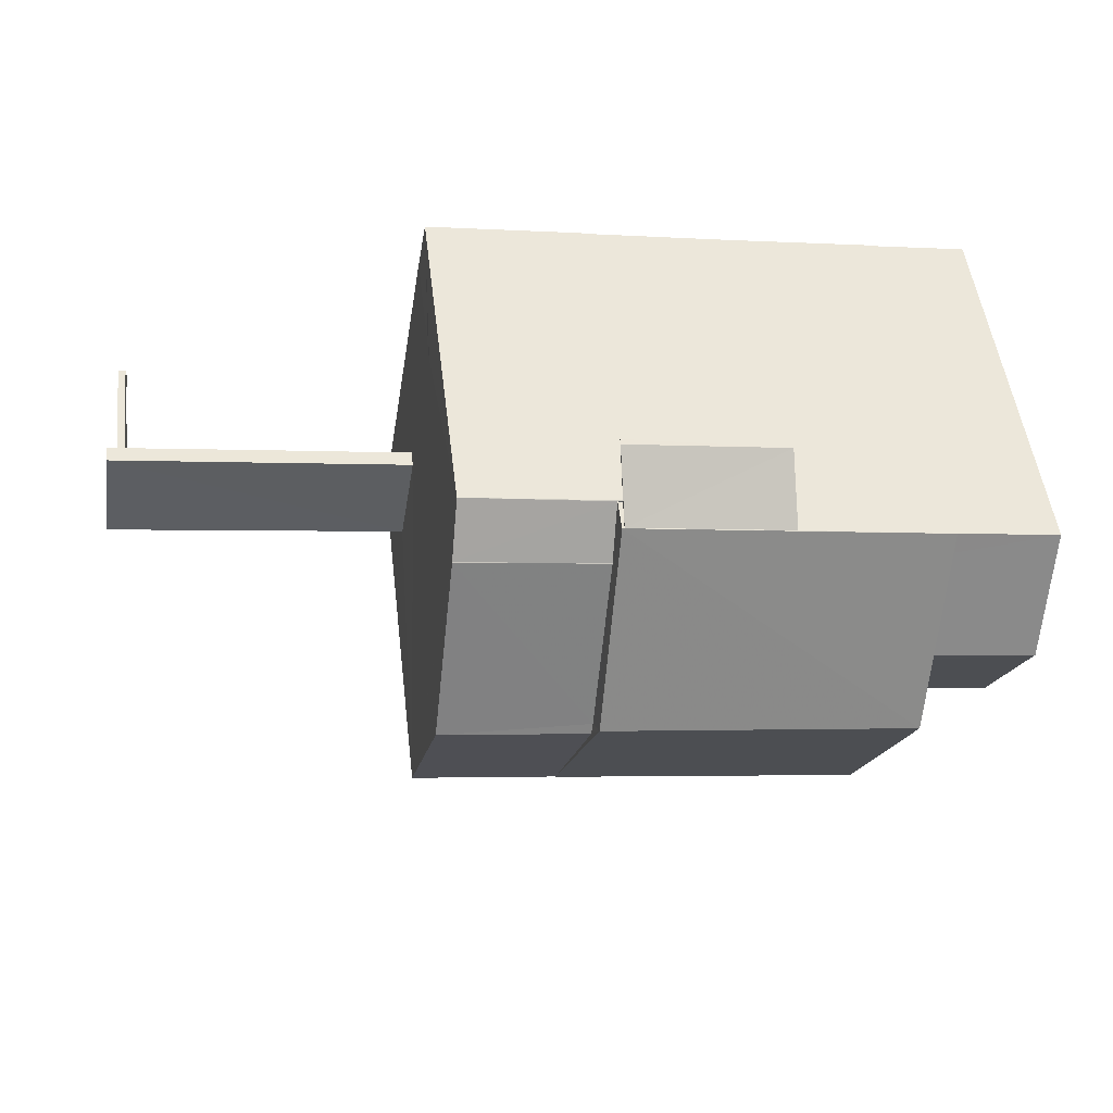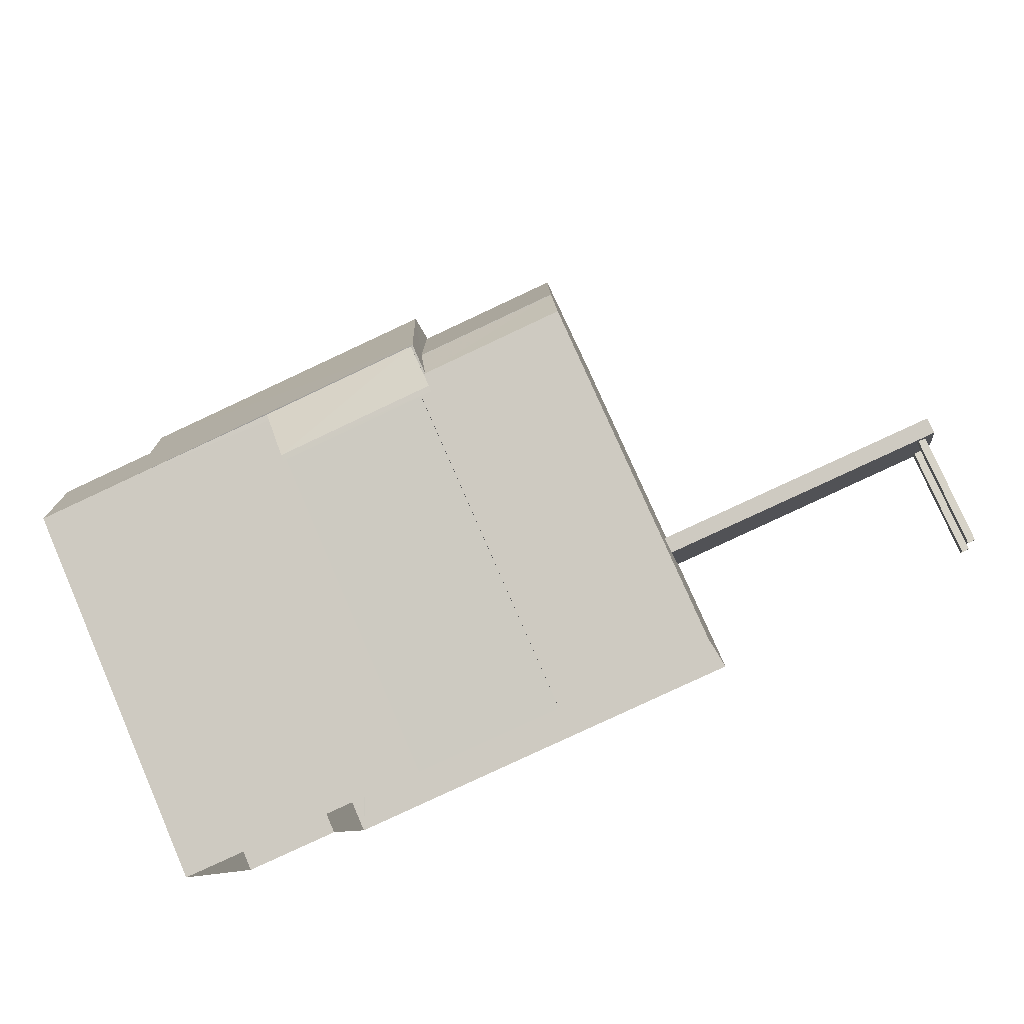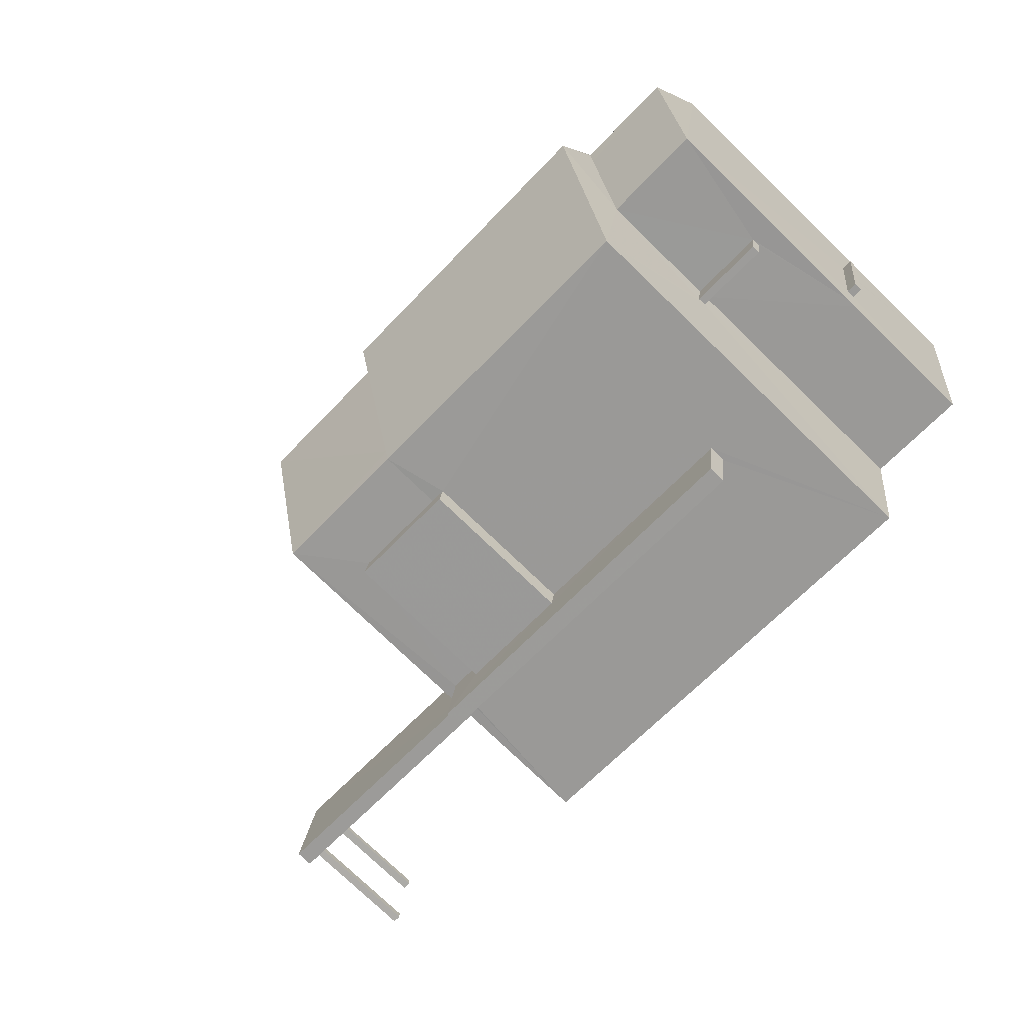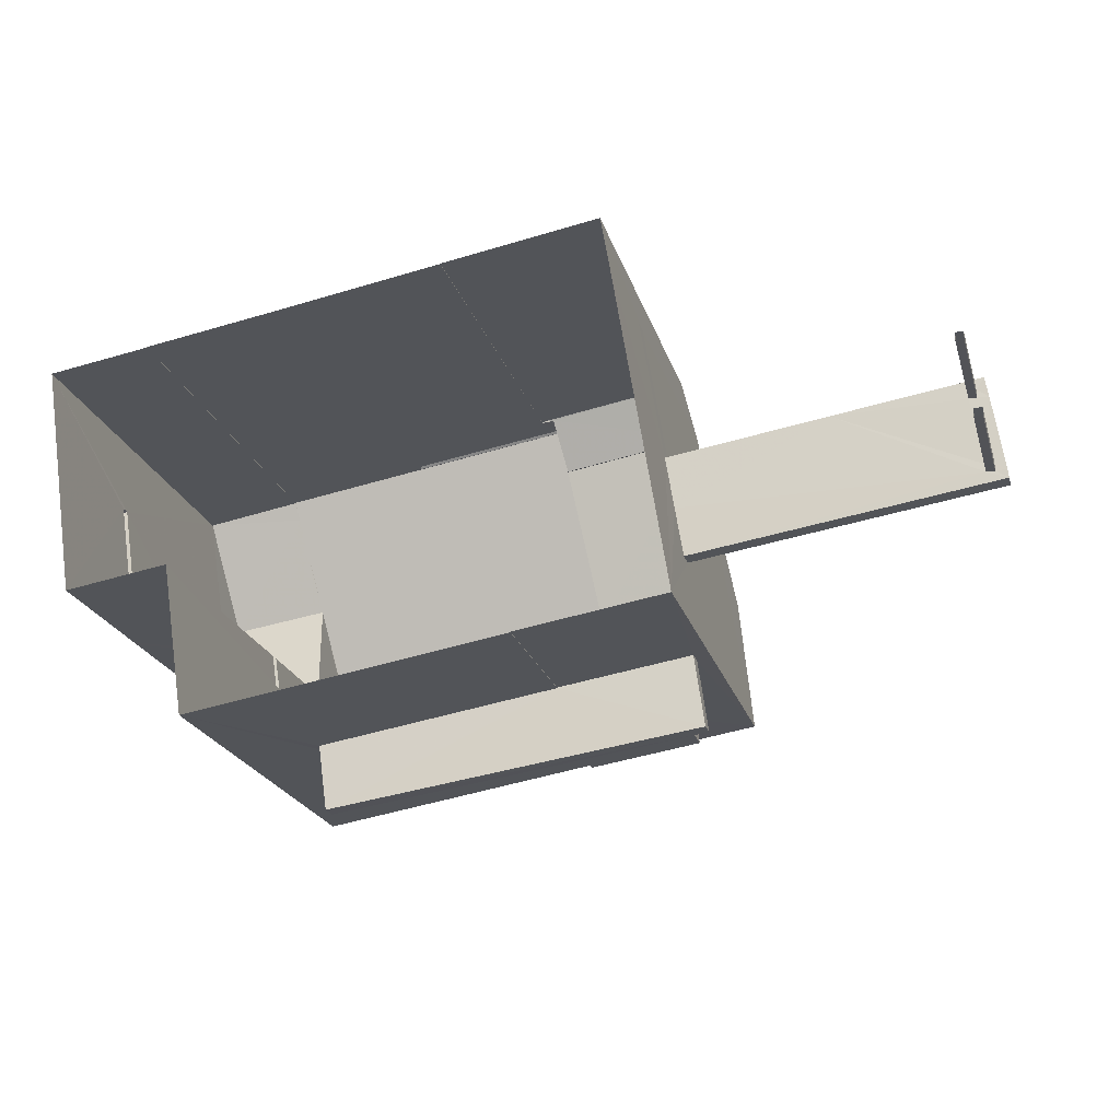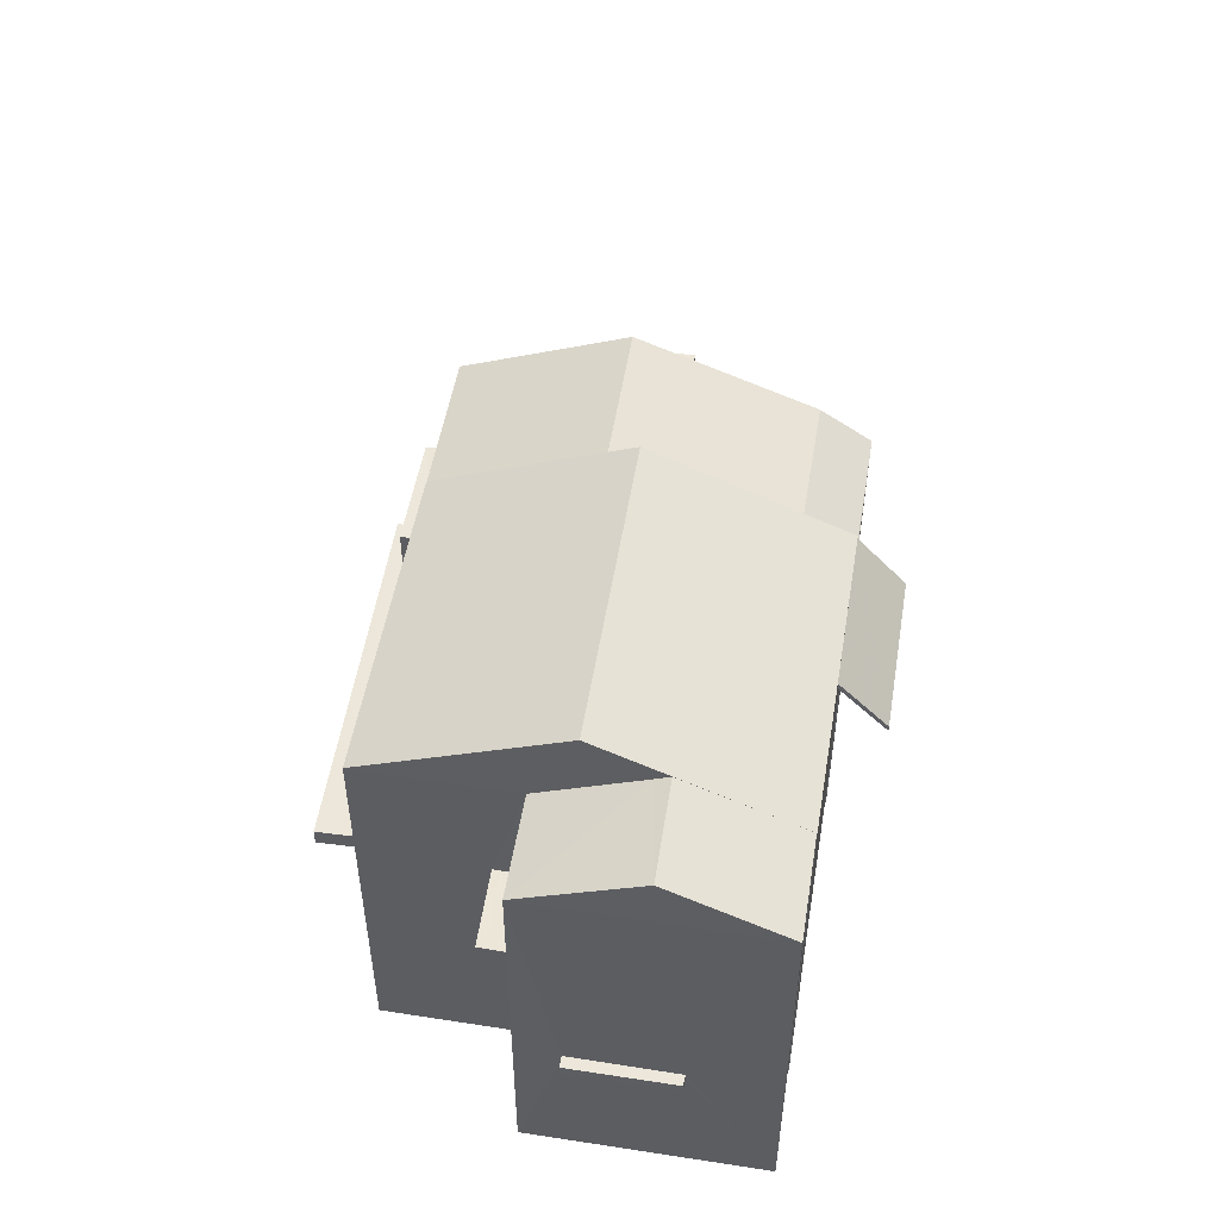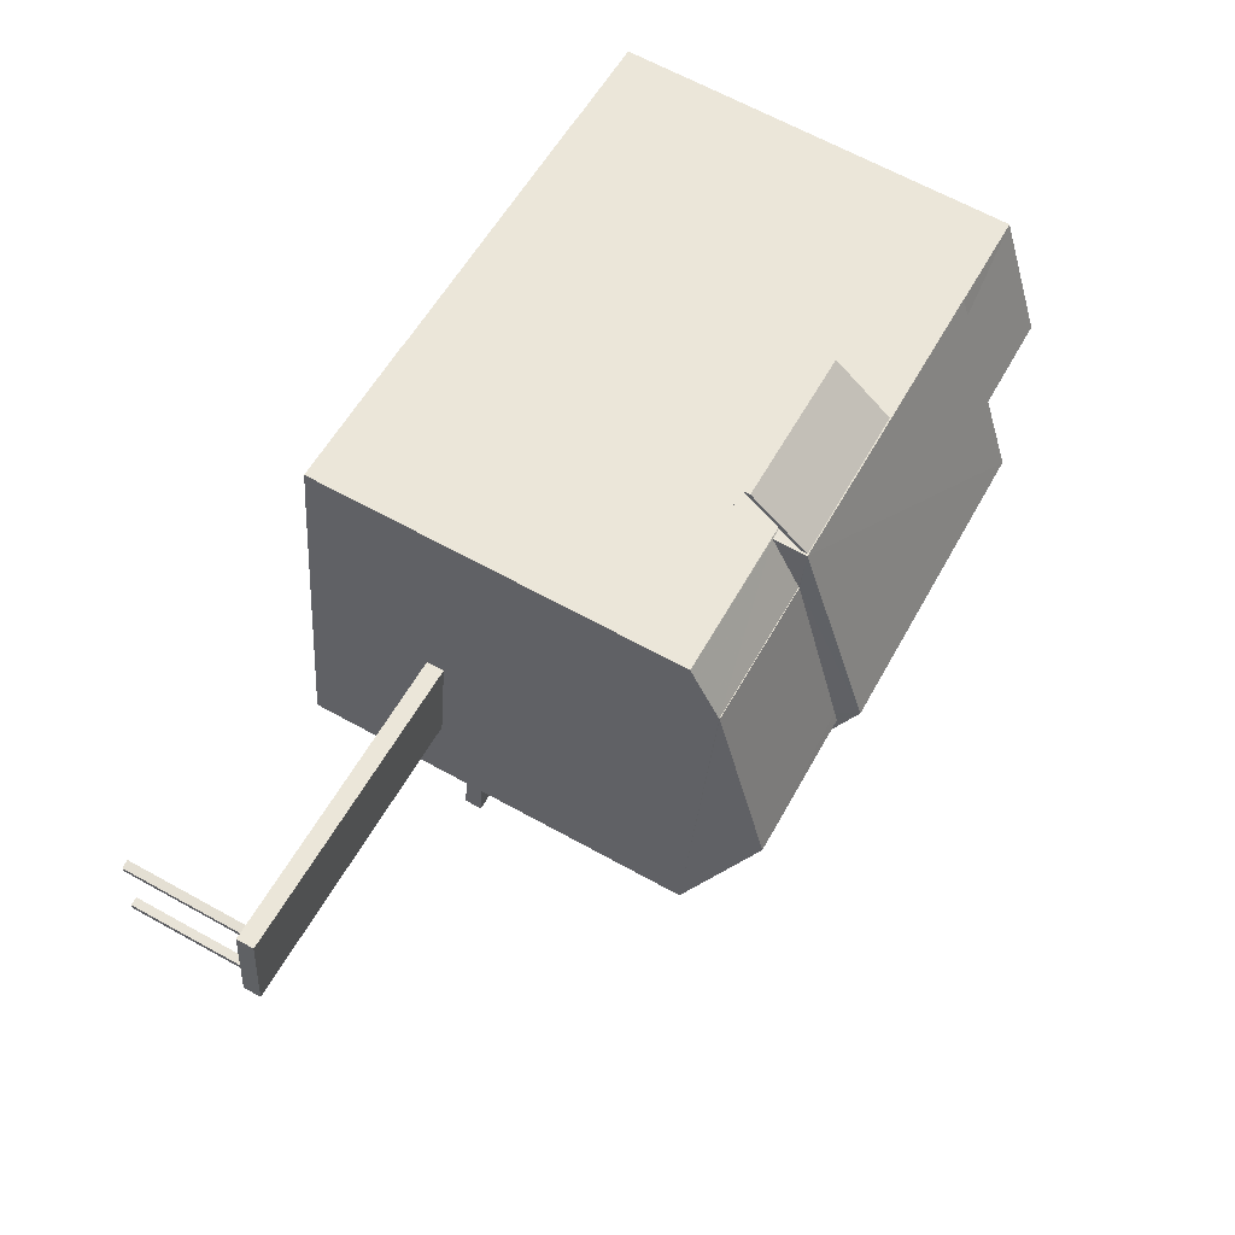
<metadata>
{"format":"obj","ext":"obj","renderer":"f3d","projection":"perspective","resolution":1024,"background":"white","views":[{"elev":50.1,"azim":-6.7,"up":"+Y"},{"elev":78.2,"azim":156.4,"up":"+Y"},{"elev":-76.6,"azim":46.0,"up":"+Y"},{"elev":-22.1,"azim":-164.8,"up":"+Y"},{"elev":51.0,"azim":90.5,"up":"+Z"},{"elev":66.6,"azim":-61.2,"up":"+Y"}]}
</metadata>
<code>
v -8.81e+04 -9.875e+04 10.79
v -8.811e+04 -9.875e+04 10.79
v -8.811e+04 -9.875e+04 10.79
v -8.81e+04 -9.875e+04 10.79
v -8.81e+04 -9.876e+04 10.79
v -8.811e+04 -9.876e+04 10.79
v -8.81e+04 -9.875e+04 10.79
v -8.81e+04 -9.876e+04 10.79
v -8.81e+04 -9.875e+04 10.79
v -8.81e+04 -9.876e+04 10.79
v -8.81e+04 -9.876e+04 10.79
v -8.81e+04 -9.875e+04 10.79
v -8.81e+04 -9.875e+04 10.79
v -8.81e+04 -9.876e+04 10.79
v -8.811e+04 -9.875e+04 10.79
v -8.811e+04 -9.875e+04 10.79
v -8.811e+04 -9.875e+04 10.79
v -8.811e+04 -9.875e+04 10.79
v -8.811e+04 -9.875e+04 10.79
v -8.811e+04 -9.875e+04 10.79
v -8.811e+04 -9.875e+04 10.79
v -8.811e+04 -9.875e+04 10.79
v -8.81e+04 -9.875e+04 16.59
v -8.81e+04 -9.875e+04 17.61
v -8.81e+04 -9.875e+04 16.6
v -8.81e+04 -9.875e+04 17.61
v -8.81e+04 -9.876e+04 13.57
v -8.81e+04 -9.876e+04 13.57
v -8.811e+04 -9.876e+04 13.57
v -8.811e+04 -9.876e+04 13.57
v -8.81e+04 -9.876e+04 13.57
v -8.81e+04 -9.876e+04 13.57
v -8.811e+04 -9.875e+04 12.91
v -8.811e+04 -9.875e+04 12.91
v -8.811e+04 -9.875e+04 12.91
v -8.811e+04 -9.875e+04 12.91
v -8.811e+04 -9.876e+04 12.91
v -8.811e+04 -9.875e+04 12.91
v -8.811e+04 -9.875e+04 12.91
v -8.811e+04 -9.875e+04 12.91
v -8.811e+04 -9.875e+04 12.91
v -8.811e+04 -9.875e+04 12.91
v -8.811e+04 -9.875e+04 12.91
v -8.811e+04 -9.875e+04 12.91
v -8.811e+04 -9.875e+04 12.91
v -8.811e+04 -9.875e+04 12.91
v -8.811e+04 -9.875e+04 12.91
v -8.811e+04 -9.875e+04 12.91
v -8.81e+04 -9.876e+04 15.44
v -8.81e+04 -9.876e+04 15.44
v -8.81e+04 -9.876e+04 15.44
v -8.81e+04 -9.876e+04 15.44
v -8.81e+04 -9.875e+04 13.39
v -8.81e+04 -9.875e+04 13.39
v -8.81e+04 -9.876e+04 13.39
v -8.81e+04 -9.875e+04 13.39
v -8.81e+04 -9.875e+04 18.8
v -8.811e+04 -9.875e+04 18.87
v -8.81e+04 -9.875e+04 18.87
v -8.811e+04 -9.875e+04 17.74
v -8.81e+04 -9.875e+04 17.74
v -8.81e+04 -9.876e+04 17.82
v -8.811e+04 -9.876e+04 17.74
v -8.81e+04 -9.876e+04 17.74
v -8.81e+04 -9.875e+04 17.17
v -8.81e+04 -9.875e+04 17.16
v -8.81e+04 -9.875e+04 17.17
v -8.811e+04 -9.875e+04 17.15
v -8.81e+04 -9.875e+04 17.17
v -8.811e+04 -9.875e+04 17.73
v -8.81e+04 -9.875e+04 17.73
v -8.81e+04 -9.875e+04 17.74
v -8.81e+04 -9.875e+04 17.74
v -8.81e+04 -9.875e+04 19.19
v -8.81e+04 -9.875e+04 19.19
v -8.81e+04 -9.876e+04 17.74
v -8.81e+04 -9.876e+04 17.74
v -8.81e+04 -9.875e+04 17.72
v -8.81e+04 -9.875e+04 17.72
v -8.81e+04 -9.875e+04 16.7
v -8.81e+04 -9.875e+04 16.71
v -8.81e+04 -9.876e+04 16.63
v -8.811e+04 -9.876e+04 16.63
v -8.81e+04 -9.876e+04 16.63
v -8.811e+04 -9.876e+04 16.63
v -8.81e+04 -9.876e+04 16.63
v -8.81e+04 -9.876e+04 16.63
v -8.811e+04 -9.876e+04 13.87
v -8.811e+04 -9.876e+04 13.87
v -8.811e+04 -9.876e+04 13.87
v -8.811e+04 -9.876e+04 13.87
v -8.81e+04 -9.876e+04 13.87
v -8.81e+04 -9.876e+04 13.87
v -8.81e+04 -9.876e+04 13.87
v -8.81e+04 -9.876e+04 13.87
v -8.811e+04 -9.876e+04 13.21
v -8.811e+04 -9.875e+04 13.21
v -8.811e+04 -9.875e+04 13.21
v -8.811e+04 -9.875e+04 13.21
v -8.81e+04 -9.876e+04 15.59
v -8.81e+04 -9.876e+04 15.59
v -8.81e+04 -9.876e+04 15.59
v -8.81e+04 -9.876e+04 15.59
v -8.81e+04 -9.875e+04 17.87
v -8.81e+04 -9.875e+04 17.74
v -8.81e+04 -9.875e+04 17.74
v -8.81e+04 -9.875e+04 18.62
v -8.81e+04 -9.875e+04 18.62
v -8.81e+04 -9.875e+04 18.51
v -8.81e+04 -9.876e+04 17.74
v -8.81e+04 -9.876e+04 17.74
v -8.81e+04 -9.875e+04 13.54
v -8.81e+04 -9.876e+04 13.54
v -8.81e+04 -9.875e+04 13.54
v -8.81e+04 -9.875e+04 13.54
v -8.811e+04 -9.875e+04 12.91
v -8.811e+04 -9.875e+04 13.21
v -8.81e+04 -9.876e+04 13.54
v -8.81e+04 -9.876e+04 13.39
f 1 2 3
f 3 4 1
f 5 6 2
f 7 8 9
f 10 5 11
f 12 9 13
f 5 14 11
f 14 9 8
f 1 13 5
f 1 5 2
f 13 9 14
f 5 13 14
f 15 16 17
f 18 15 17
f 19 20 21
f 19 22 20
f 23 24 25
f 23 26 24
f 27 28 29
f 29 28 30
f 30 28 31
f 28 32 31
f 33 34 35
f 36 37 34
f 38 37 36
f 34 33 36
f 35 39 33
f 40 39 35
f 41 42 38
f 41 38 36
f 41 43 44
f 43 45 44
f 40 45 43
f 41 36 43
f 40 43 39
f 46 47 41
f 40 47 48
f 40 48 45
f 44 46 41
f 48 47 46
f 49 50 51
f 49 52 50
f 53 54 55
f 56 53 55
f 57 58 59
f 57 60 58
f 57 61 60
f 59 58 62
f 62 63 64
f 62 58 63
f 65 66 67
f 66 68 69
f 69 70 71
f 69 68 70
f 67 66 69
f 72 73 74
f 74 73 75
f 75 76 74
f 75 77 76
f 78 79 80
f 81 78 80
f 82 83 84
f 83 85 84
f 84 86 87
f 84 85 86
f 88 89 90
f 89 91 90
f 92 93 94
f 94 93 95
f 93 91 95
f 90 91 93
f 96 97 98
f 96 99 97
f 100 101 102
f 103 100 102
f 104 105 106
f 104 107 105
f 108 107 104
f 109 107 108
f 109 110 107
f 109 111 110
f 112 113 114
f 112 115 113
f 58 60 63
f 6 5 29
f 6 89 63
f 63 83 64
f 27 29 5
f 64 83 82
f 89 88 83
f 6 29 89
f 89 83 63
f 116 2 42
f 99 70 117
f 42 2 6
f 70 63 60
f 6 63 96
f 38 42 6
f 99 96 63
f 38 6 37
f 6 96 37
f 99 63 70
f 99 117 116
f 42 99 116
f 71 60 61
f 71 70 60
f 3 66 4
f 3 68 66
f 1 4 66
f 65 1 66
f 116 3 2
f 117 68 3
f 70 68 117
f 3 116 117
f 61 75 73
f 62 77 75
f 64 77 62
f 75 61 57
f 62 75 59
f 59 75 57
f 76 111 74
f 74 104 72
f 104 106 72
f 111 109 74
f 108 104 74
f 109 108 74
f 28 10 32
f 77 87 76
f 10 11 32
f 84 87 77
f 94 11 76
f 87 92 94
f 32 11 94
f 87 94 76
f 5 10 28
f 27 5 28
f 67 24 65
f 1 65 13
f 13 65 26
f 65 24 26
f 67 69 24
f 13 26 12
f 69 73 24
f 12 26 72
f 79 73 72
f 26 79 72
f 24 73 78
f 78 73 79
f 12 106 9
f 12 72 106
f 51 11 14
f 76 11 51
f 111 76 101
f 100 111 101
f 14 49 51
f 101 76 51
f 82 84 77
f 64 82 77
f 71 61 73
f 69 71 73
f 24 78 81
f 25 24 81
f 25 80 23
f 25 81 80
f 26 23 80
f 79 26 80
f 92 87 86
f 93 92 86
f 93 86 85
f 90 93 85
f 88 90 85
f 83 88 85
f 32 94 95
f 31 32 95
f 31 91 30
f 31 95 91
f 29 30 91
f 89 29 91
f 47 97 41
f 97 99 41
f 99 42 41
f 96 98 34
f 37 96 34
f 40 35 98
f 47 40 97
f 35 34 98
f 97 40 98
f 52 102 50
f 52 103 102
f 101 50 102
f 101 51 50
f 107 110 105
f 110 118 115
f 105 110 112
f 105 112 7
f 56 119 8
f 53 8 7
f 53 56 8
f 112 53 7
f 112 110 115
f 8 119 14
f 14 119 49
f 103 111 100
f 103 110 111
f 119 118 49
f 103 118 110
f 49 118 52
f 118 103 52
f 7 106 105
f 7 9 106
f 56 118 119
f 56 115 118
f 53 114 54
f 53 112 114
f 114 113 55
f 54 114 55
f 115 55 113
f 115 56 55
f 48 18 17
f 48 46 18
f 44 15 18
f 46 44 18
f 44 16 15
f 44 45 16
f 48 17 16
f 45 48 16
f 39 19 21
f 39 43 19
f 36 22 19
f 43 36 19
f 36 20 22
f 36 33 20
f 39 21 20
f 33 39 20

</code>
